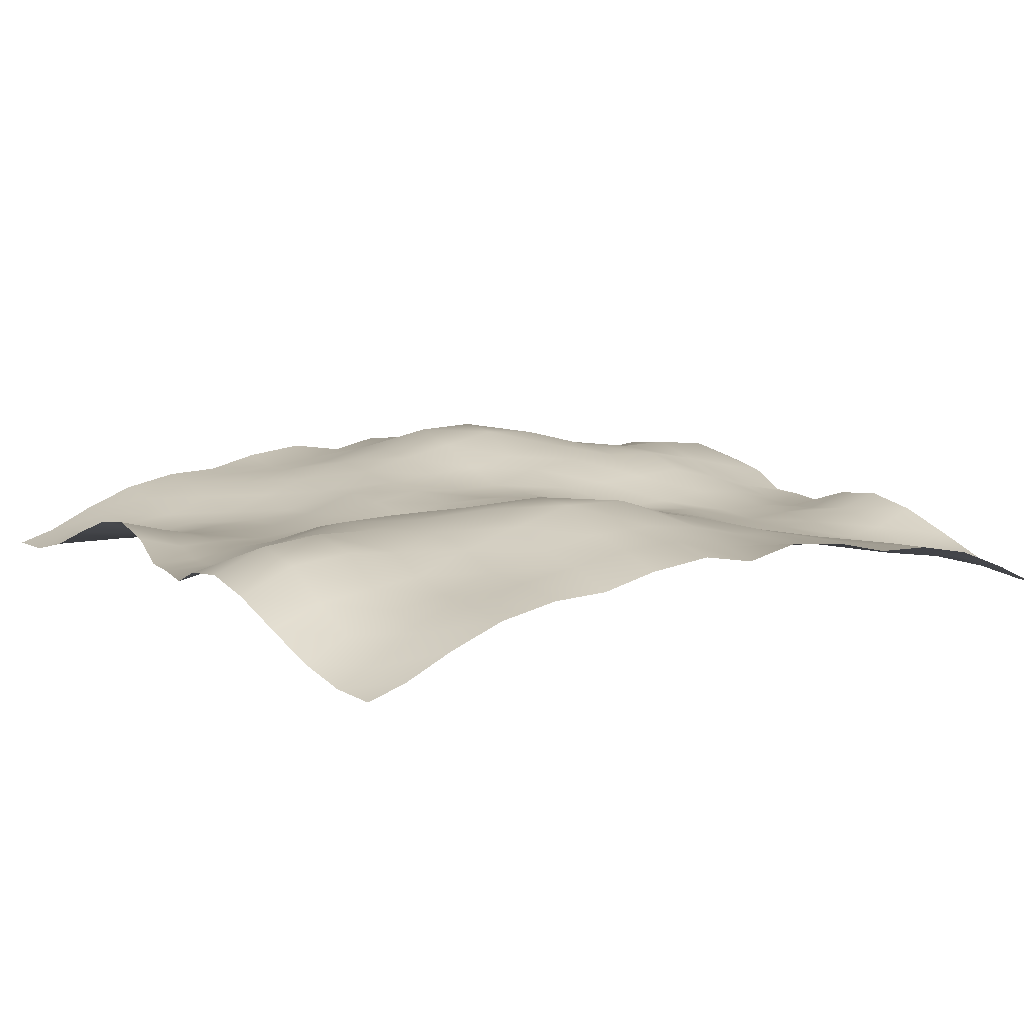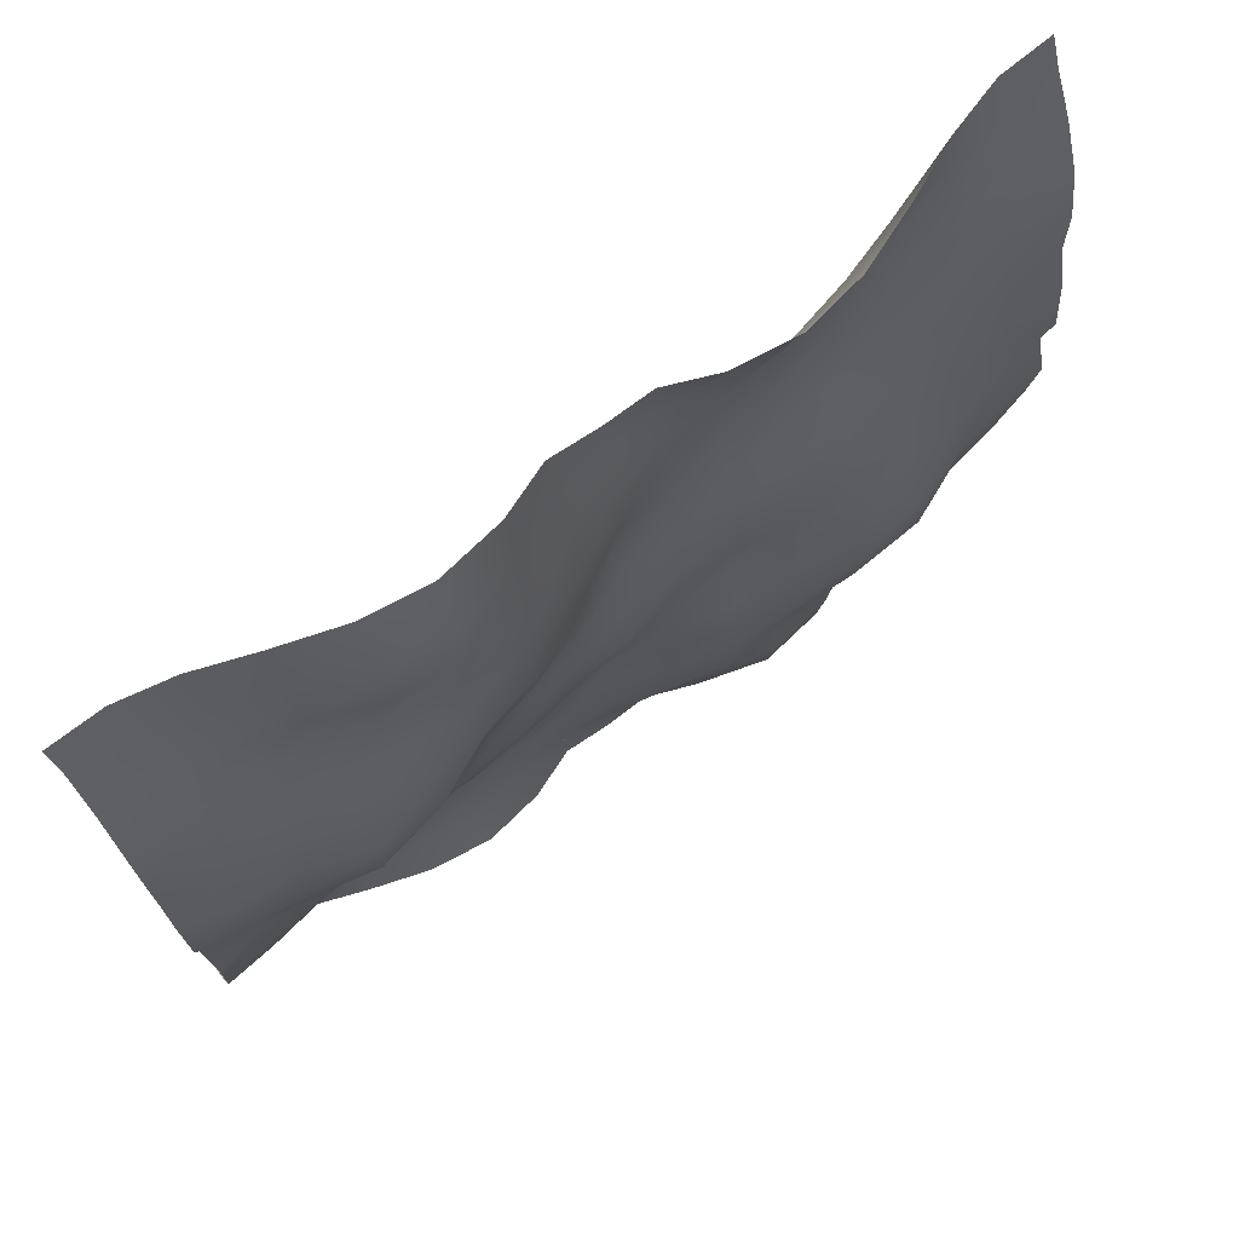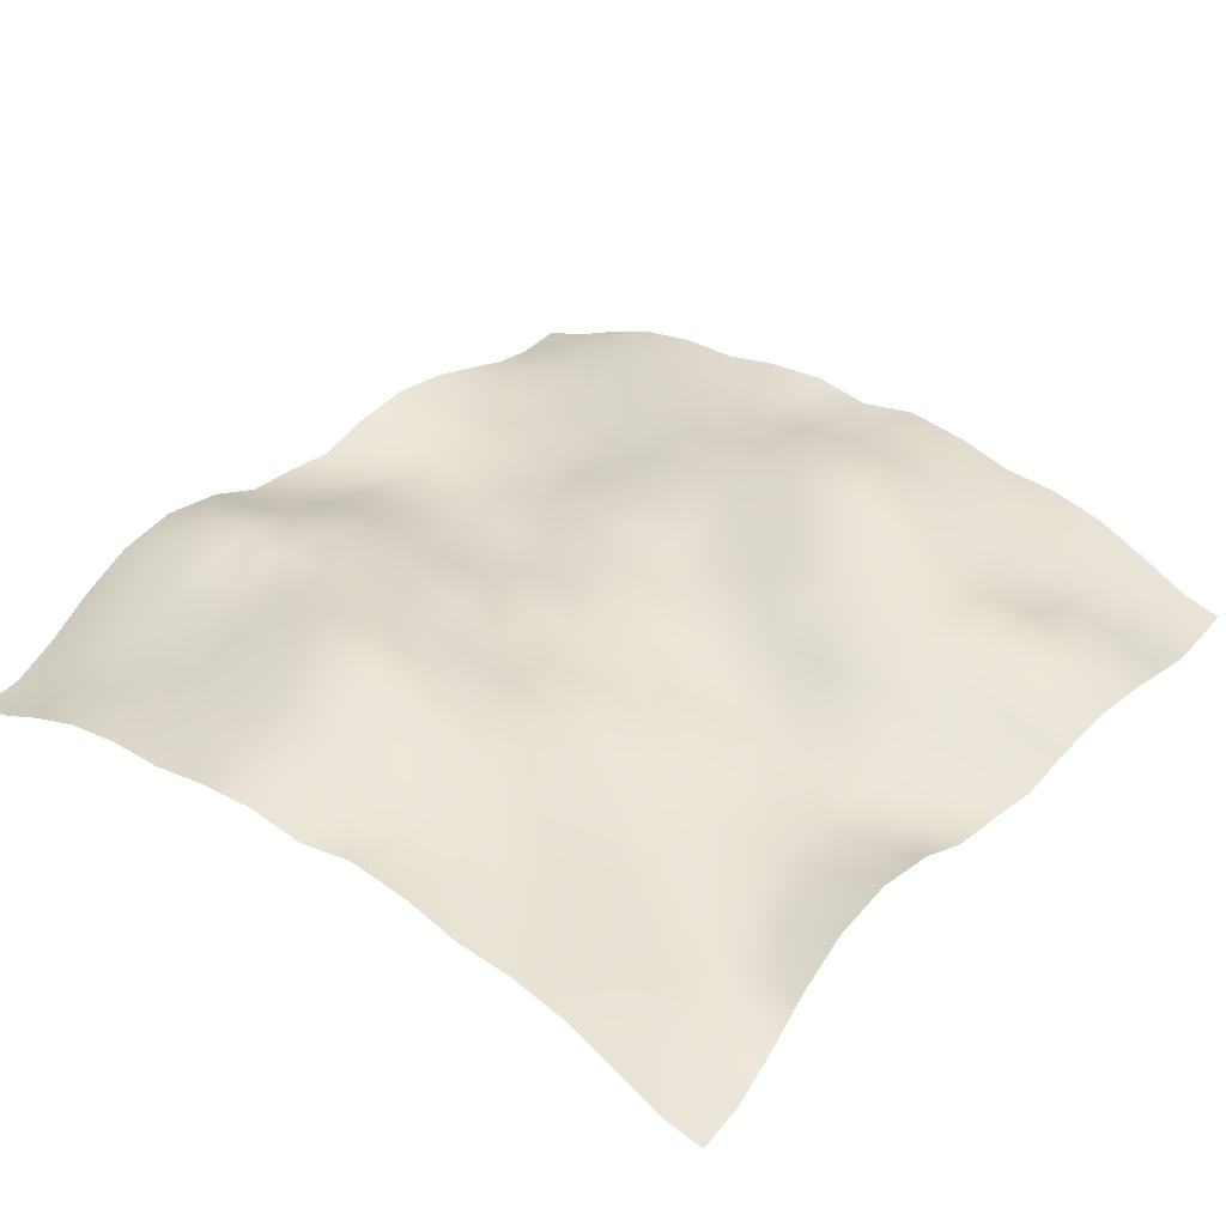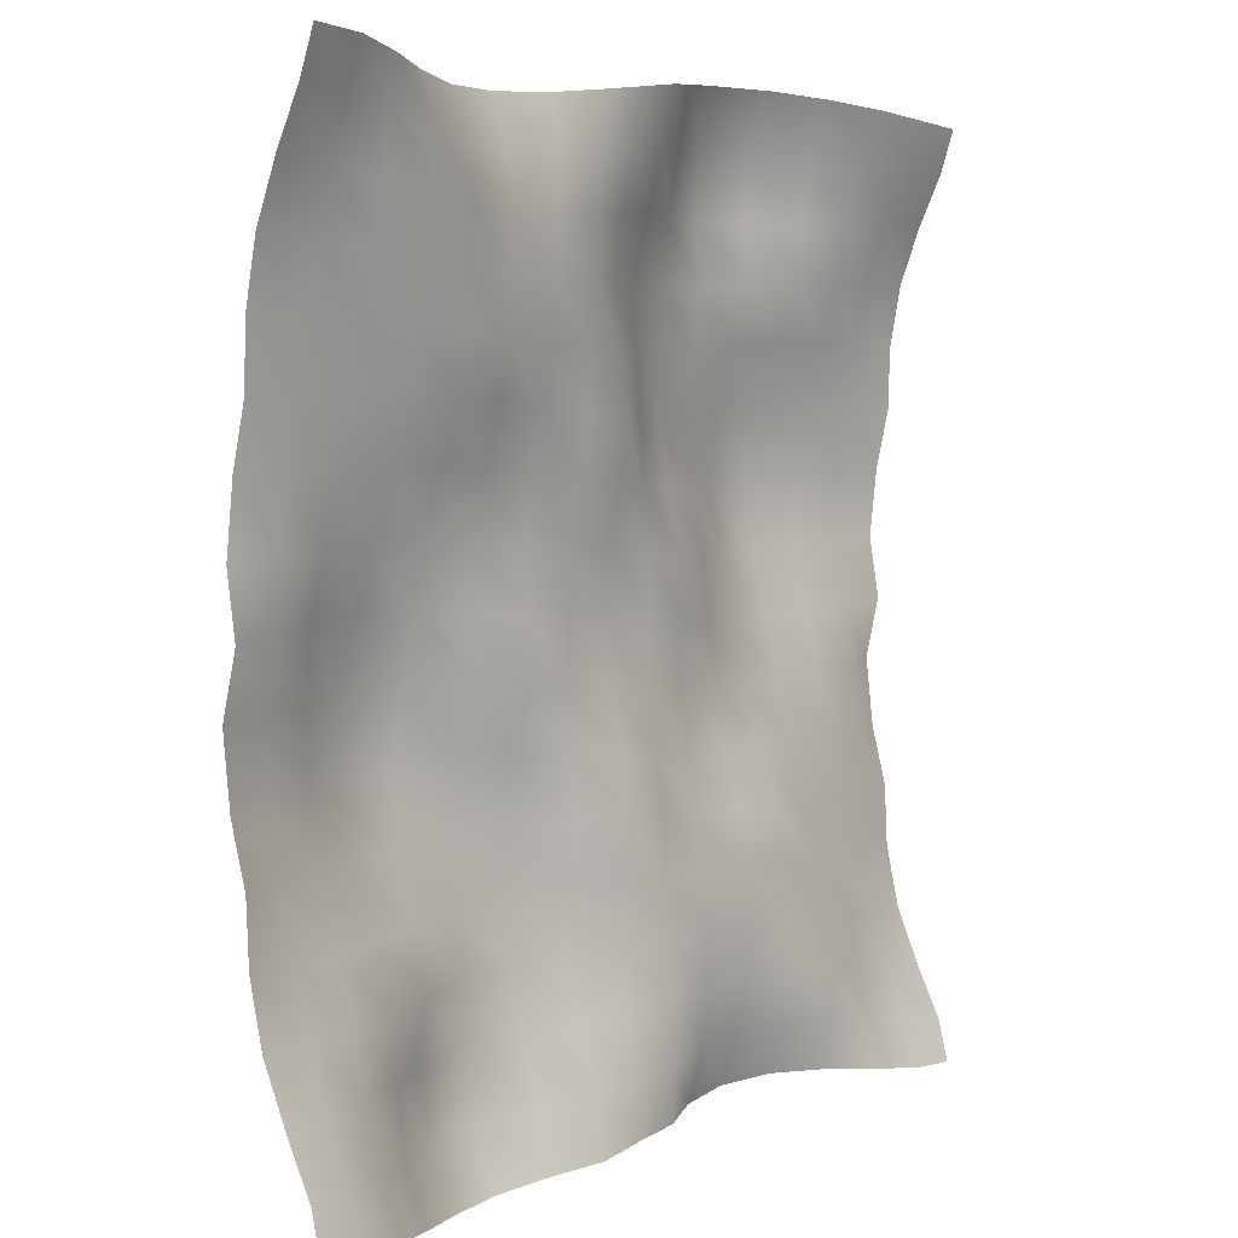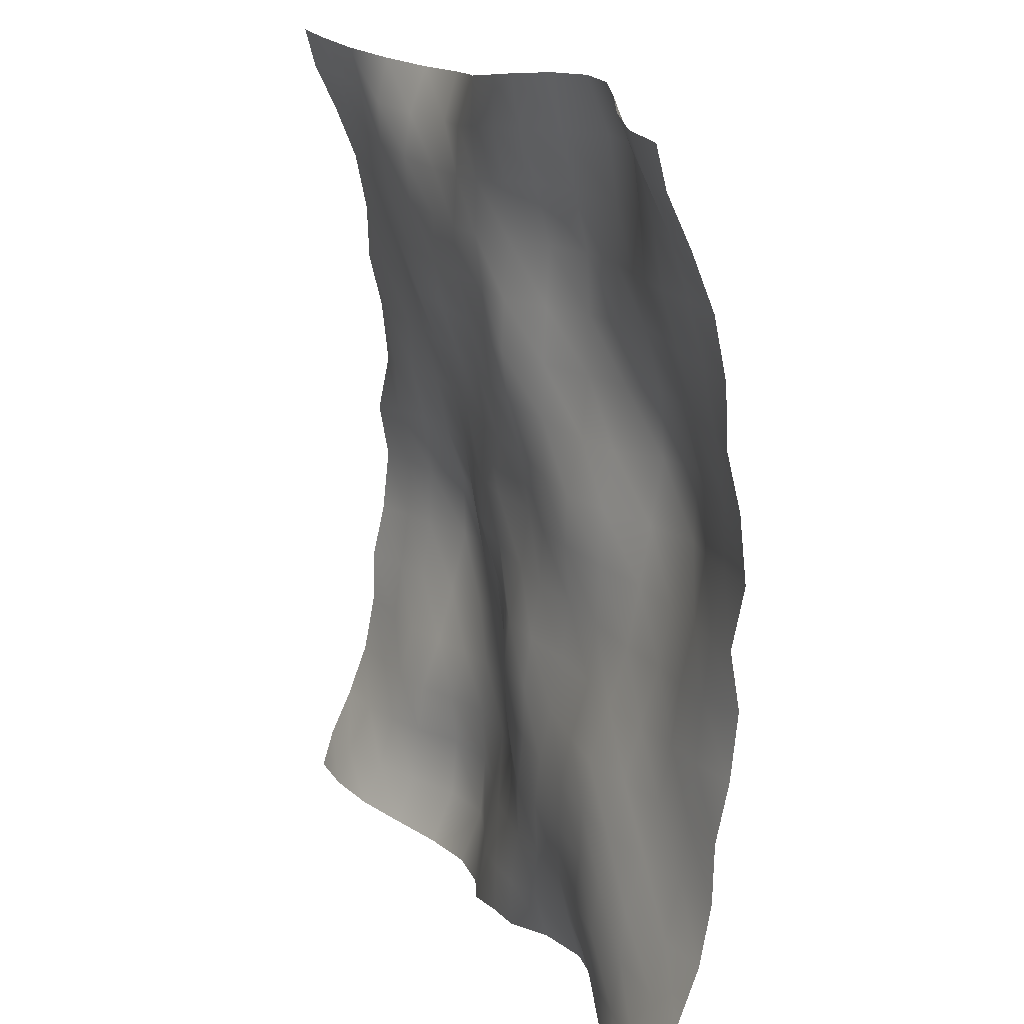
<metadata>
{"format":"obj","ext":"obj","renderer":"f3d","projection":"perspective","resolution":1024,"background":"white","views":[{"elev":10.4,"azim":57.0,"up":"+Y"},{"elev":74.3,"azim":142.9,"up":"+Z"},{"elev":38.3,"azim":-51.7,"up":"+Y"},{"elev":3.3,"azim":-53.4,"up":"+Z"},{"elev":17.4,"azim":67.1,"up":"+Z"}]}
</metadata>
<code>
o Plan.003_Plan.001
v 3.007e+04 -5402 -2.885e+04
v 2.648e+04 -5327 -2.865e+04
v 2.292e+04 -4393 -2.822e+04
v 1.917e+04 -2851 -2.781e+04
v 1.512e+04 -1403 -2.758e+04
v 1.083e+04 -727.2 -2.768e+04
v 6572 -1324 -2.798e+04
v 3193 -2607 -2.839e+04
v -97.46 -2496 -2.885e+04
v -3388 -2607 -2.93e+04
v -6767 -1324 -2.971e+04
v -1.102e+04 -727.2 -3.002e+04
v -1.532e+04 -1403 -3.011e+04
v -1.936e+04 -2851 -2.988e+04
v -2.311e+04 -4393 -2.947e+04
v -2.668e+04 -5327 -2.905e+04
v -3.027e+04 -5402 -2.885e+04
v 3.023e+04 -4618 -2.608e+04
v 2.658e+04 -4181 -2.584e+04
v 2.267e+04 -3821 -2.538e+04
v 1.891e+04 -3664 -2.469e+04
v 1.512e+04 -2605 -2.431e+04
v 1.087e+04 -1659 -2.428e+04
v 6745 -2265 -2.454e+04
v 3368 -2672 -2.502e+04
v -25.72 -2434 -2.535e+04
v -3306 -1945 -2.571e+04
v -6796 -545 -2.594e+04
v -1.097e+04 847 -2.622e+04
v -1.554e+04 283.8 -2.636e+04
v -1.945e+04 -1537 -2.636e+04
v -2.314e+04 -2964 -2.642e+04
v -2.666e+04 -4314 -2.634e+04
v -3.01e+04 -4618 -2.608e+04
v 3.022e+04 -3045 -2.276e+04
v 2.649e+04 -2969 -2.238e+04
v 2.251e+04 -3186 -2.191e+04
v 1.88e+04 -3530 -2.162e+04
v 1.504e+04 -3077 -2.121e+04
v 1.102e+04 -2431 -2.096e+04
v 7022 -2277 -2.11e+04
v 3535 -2206 -2.131e+04
v 118.4 -1573 -2.172e+04
v -3323 -842.8 -2.207e+04
v -6996 331.3 -2.215e+04
v -1.118e+04 1303 -2.202e+04
v -1.566e+04 714.8 -2.21e+04
v -1.945e+04 -997.8 -2.234e+04
v -2.297e+04 -1837 -2.259e+04
v -2.657e+04 -2573 -2.282e+04
v -3.012e+04 -3045 -2.276e+04
v 3.012e+04 -1547 -1.899e+04
v 2.634e+04 -2013 -1.883e+04
v 2.246e+04 -2841 -1.86e+04
v 1.886e+04 -3031 -1.822e+04
v 1.5e+04 -2699 -1.793e+04
v 1.11e+04 -2469 -1.769e+04
v 7156 -2476 -1.756e+04
v 3661 -2292 -1.762e+04
v 228.8 -1183 -1.762e+04
v -3326 179.3 -1.787e+04
v -7282 1141 -1.806e+04
v -1.144e+04 1223 -1.815e+04
v -1.56e+04 353.6 -1.841e+04
v -1.934e+04 -644.4 -1.877e+04
v -2.289e+04 -1205 -1.889e+04
v -2.645e+04 -1259 -1.9e+04
v -3.021e+04 -1547 -1.899e+04
v 3.004e+04 -736.3 -1.493e+04
v 2.641e+04 -1035 -1.501e+04
v 2.249e+04 -1607 -1.506e+04
v 1.876e+04 -2416 -1.488e+04
v 1.506e+04 -2610 -1.445e+04
v 1.122e+04 -2388 -1.426e+04
v 7365 -2210 -1.422e+04
v 3574 -1819 -1.401e+04
v 111.4 -1629 -1.373e+04
v -3301 -10.89 -1.374e+04
v -7369 1262 -1.395e+04
v -1.141e+04 1570 -1.43e+04
v -1.544e+04 1387 -1.478e+04
v -1.938e+04 776.6 -1.504e+04
v -2.298e+04 -133.8 -1.509e+04
v -2.655e+04 -251 -1.504e+04
v -3.03e+04 -736.3 -1.493e+04
v 2.999e+04 -594.6 -1.099e+04
v 2.651e+04 -573.5 -1.104e+04
v 2.268e+04 -748 -1.121e+04
v 1.878e+04 -1309 -1.128e+04
v 1.51e+04 -2087 -1.117e+04
v 1.142e+04 -1748 -1.099e+04
v 7388 -1385 -1.069e+04
v 3446 -1711 -1.034e+04
v 62.16 -1803 -1.01e+04
v -3370 -232.9 -9902
v -7362 1239 -9868
v -1.13e+04 2052 -1.007e+04
v -1.531e+04 2589 -1.058e+04
v -1.951e+04 1986 -1.094e+04
v -2.311e+04 973.3 -1.102e+04
v -2.681e+04 446.8 -1.102e+04
v -3.035e+04 -594.6 -1.099e+04
v 2.99e+04 326.1 -7156
v 2.65e+04 -204.4 -7144
v 2.29e+04 -54.24 -7307
v 1.896e+04 -302.8 -7569
v 1.523e+04 -753.5 -7561
v 1.14e+04 -479.9 -7277
v 7353 -652 -6981
v 3492 -1209 -6778
v -2.812 -1397 -6542
v -3553 -344.8 -6079
v -7503 730.8 -5710
v -1.123e+04 1337 -5697
v -1.507e+04 3004 -6063
v -1.96e+04 3133 -6558
v -2.334e+04 1619 -6703
v -2.683e+04 1120 -6898
v -3.044e+04 326.1 -7156
v 2.989e+04 816.5 -2664
v 2.652e+04 139.3 -3072
v 2.31e+04 335.2 -3379
v 1.919e+04 798.3 -3608
v 1.517e+04 524.1 -3658
v 1.129e+04 88.19 -3309
v 7385 -109.2 -3001
v 3616 -598 -2858
v -22.65 -463.8 -2782
v -3907 -471.1 -2298
v -7515 -312.1 -1907
v -1.121e+04 661.3 -1844
v -1.505e+04 2176 -1686
v -1.952e+04 3001 -1842
v -2.345e+04 1811 -2277
v -2.687e+04 1291 -2439
v -3.045e+04 816.5 -2664
v 3.007e+04 58.11 1321
v 2.676e+04 492.9 869.4
v 2.318e+04 1226 537.6
v 1.926e+04 1580 300.6
v 1.507e+04 1369 368.3
v 1.11e+04 480.2 606.8
v 7314 -379 968.2
v 3805 -520.6 1121
v -97.46 109.5 1321
v -4000 -520.6 1521
v -7509 -379 1674
v -1.129e+04 480.2 2036
v -1.527e+04 1369 2274
v -1.945e+04 1580 2342
v -2.337e+04 1226 2105
v -2.695e+04 492.9 1773
v -3.027e+04 58.11 1321
v 3.025e+04 816.5 5307
v 2.668e+04 1291 5081
v 2.325e+04 1811 4920
v 1.932e+04 3001 4485
v 1.486e+04 2176 4329
v 1.101e+04 661.3 4487
v 7320 -312.1 4550
v 3712 -471.1 4941
v -172.3 -463.8 5424
v -3811 -598 5501
v -7580 -109.2 5644
v -1.148e+04 88.19 5951
v -1.536e+04 524.1 6301
v -1.939e+04 798.3 6250
v -2.329e+04 335.2 6021
v -2.672e+04 139.3 5715
v -3.008e+04 816.5 5307
v 3.024e+04 326.1 9798
v 2.664e+04 1120 9540
v 2.315e+04 1619 9346
v 1.94e+04 3133 9200
v 1.487e+04 3004 8706
v 1.104e+04 1337 8340
v 7308 730.8 8353
v 3358 -344.8 8721
v -192.1 -1397 9184
v -3687 -1209 9420
v -7548 -652 9624
v -1.16e+04 -479.9 9919
v -1.542e+04 -753.5 1.02e+04
v -1.915e+04 -302.8 1.021e+04
v -2.309e+04 -54.24 9950
v -2.67e+04 -204.4 9786
v -3.009e+04 326.1 9798
v 3.015e+04 -594.6 1.364e+04
v 2.661e+04 446.8 1.367e+04
v 2.292e+04 973.3 1.367e+04
v 1.931e+04 1986 1.358e+04
v 1.511e+04 2589 1.322e+04
v 1.111e+04 2052 1.271e+04
v 7168 1239 1.251e+04
v 3175 -232.9 1.254e+04
v -257.1 -1803 1.275e+04
v -3641 -1711 1.298e+04
v -7583 -1385 1.333e+04
v -1.162e+04 -1748 1.363e+04
v -1.53e+04 -2087 1.382e+04
v -1.898e+04 -1309 1.392e+04
v -2.287e+04 -748 1.386e+04
v -2.67e+04 -573.5 1.368e+04
v -3.018e+04 -594.6 1.364e+04
v 3.01e+04 -736.3 1.757e+04
v 2.635e+04 -251 1.768e+04
v 2.279e+04 -133.8 1.774e+04
v 1.918e+04 776.6 1.768e+04
v 1.524e+04 1387 1.742e+04
v 1.122e+04 1570 1.695e+04
v 7174 1262 1.659e+04
v 3106 -10.89 1.638e+04
v -306.3 -1629 1.638e+04
v -3769 -1819 1.665e+04
v -7559 -2210 1.687e+04
v -1.141e+04 -2388 1.69e+04
v -1.525e+04 -2610 1.709e+04
v -1.896e+04 -2416 1.752e+04
v -2.269e+04 -1607 1.771e+04
v -2.66e+04 -1035 1.765e+04
v -3.024e+04 -736.3 1.757e+04
v 3.002e+04 -1547 2.163e+04
v 2.625e+04 -1259 2.165e+04
v 2.269e+04 -1205 2.153e+04
v 1.914e+04 -644.4 2.141e+04
v 1.541e+04 353.6 2.106e+04
v 1.125e+04 1223 2.08e+04
v 7087 1141 2.07e+04
v 3131 179.3 2.052e+04
v -423.7 -1183 2.026e+04
v -3856 -2292 2.026e+04
v -7351 -2476 2.02e+04
v -1.129e+04 -2469 2.033e+04
v -1.52e+04 -2699 2.057e+04
v -1.905e+04 -3031 2.086e+04
v -2.265e+04 -2841 2.124e+04
v -2.654e+04 -2013 2.147e+04
v -3.032e+04 -1547 2.163e+04
v 2.992e+04 -3045 2.54e+04
v 2.638e+04 -2573 2.547e+04
v 2.277e+04 -1837 2.523e+04
v 1.926e+04 -997.8 2.498e+04
v 1.546e+04 714.8 2.474e+04
v 1.099e+04 1303 2.467e+04
v 6801 331.3 2.479e+04
v 3128 -842.8 2.471e+04
v -313.3 -1573 2.436e+04
v -3730 -2206 2.395e+04
v -7217 -2277 2.374e+04
v -1.121e+04 -2431 2.36e+04
v -1.523e+04 -3077 2.386e+04
v -1.9e+04 -3530 2.426e+04
v -2.271e+04 -3186 2.455e+04
v -2.668e+04 -2969 2.502e+04
v -3.042e+04 -3045 2.54e+04
v 2.991e+04 -4618 2.872e+04
v 2.646e+04 -4314 2.898e+04
v 2.294e+04 -2964 2.907e+04
v 1.926e+04 -1537 2.9e+04
v 1.534e+04 283.8 2.9e+04
v 1.077e+04 847 2.886e+04
v 6601 -545 2.858e+04
v 3111 -1945 2.835e+04
v -169.2 -2434 2.799e+04
v -3563 -2672 2.766e+04
v -6940 -2265 2.718e+04
v -1.106e+04 -1659 2.693e+04
v -1.532e+04 -2605 2.696e+04
v -1.91e+04 -3664 2.734e+04
v -2.287e+04 -3821 2.802e+04
v -2.677e+04 -4181 2.848e+04
v -3.043e+04 -4618 2.872e+04
v 3.007e+04 -5402 3.149e+04
v 2.648e+04 -5327 3.169e+04
v 2.292e+04 -4393 3.212e+04
v 1.917e+04 -2851 3.253e+04
v 1.512e+04 -1403 3.276e+04
v 1.083e+04 -727.2 3.266e+04
v 6572 -1324 3.236e+04
v 3193 -2607 3.195e+04
v -97.46 -2496 3.149e+04
v -3388 -2607 3.103e+04
v -6767 -1324 3.062e+04
v -1.102e+04 -727.2 3.032e+04
v -1.532e+04 -1403 3.022e+04
v -1.936e+04 -2851 3.045e+04
v -2.311e+04 -4393 3.086e+04
v -2.668e+04 -5327 3.129e+04
v -3.027e+04 -5402 3.149e+04
f 1 18 19 2
f 2 19 20 3
f 3 20 21 4
f 4 21 22 5
f 5 22 23 6
f 6 23 24 7
f 7 24 25 8
f 8 25 26 9
f 9 26 27 10
f 10 27 28 11
f 11 28 29 12
f 12 29 30 13
f 13 30 31 14
f 14 31 32 15
f 15 32 33 16
f 16 33 34 17
f 18 35 36 19
f 19 36 37 20
f 20 37 38 21
f 21 38 39 22
f 22 39 40 23
f 23 40 41 24
f 24 41 42 25
f 25 42 43 26
f 26 43 44 27
f 27 44 45 28
f 28 45 46 29
f 29 46 47 30
f 30 47 48 31
f 31 48 49 32
f 32 49 50 33
f 33 50 51 34
f 35 52 53 36
f 36 53 54 37
f 37 54 55 38
f 38 55 56 39
f 39 56 57 40
f 40 57 58 41
f 41 58 59 42
f 42 59 60 43
f 43 60 61 44
f 44 61 62 45
f 45 62 63 46
f 46 63 64 47
f 47 64 65 48
f 48 65 66 49
f 49 66 67 50
f 50 67 68 51
f 52 69 70 53
f 53 70 71 54
f 54 71 72 55
f 55 72 73 56
f 56 73 74 57
f 57 74 75 58
f 58 75 76 59
f 59 76 77 60
f 60 77 78 61
f 61 78 79 62
f 62 79 80 63
f 63 80 81 64
f 64 81 82 65
f 65 82 83 66
f 66 83 84 67
f 67 84 85 68
f 69 86 87 70
f 70 87 88 71
f 71 88 89 72
f 72 89 90 73
f 73 90 91 74
f 74 91 92 75
f 75 92 93 76
f 76 93 94 77
f 77 94 95 78
f 78 95 96 79
f 79 96 97 80
f 80 97 98 81
f 81 98 99 82
f 82 99 100 83
f 83 100 101 84
f 84 101 102 85
f 86 103 104 87
f 87 104 105 88
f 88 105 106 89
f 89 106 107 90
f 90 107 108 91
f 91 108 109 92
f 92 109 110 93
f 93 110 111 94
f 94 111 112 95
f 95 112 113 96
f 96 113 114 97
f 97 114 115 98
f 98 115 116 99
f 99 116 117 100
f 100 117 118 101
f 101 118 119 102
f 103 120 121 104
f 104 121 122 105
f 105 122 123 106
f 106 123 124 107
f 107 124 125 108
f 108 125 126 109
f 109 126 127 110
f 110 127 128 111
f 111 128 129 112
f 112 129 130 113
f 113 130 131 114
f 114 131 132 115
f 115 132 133 116
f 116 133 134 117
f 117 134 135 118
f 118 135 136 119
f 120 137 138 121
f 121 138 139 122
f 122 139 140 123
f 123 140 141 124
f 124 141 142 125
f 125 142 143 126
f 126 143 144 127
f 127 144 145 128
f 128 145 146 129
f 129 146 147 130
f 130 147 148 131
f 131 148 149 132
f 132 149 150 133
f 133 150 151 134
f 134 151 152 135
f 135 152 153 136
f 137 154 155 138
f 138 155 156 139
f 139 156 157 140
f 140 157 158 141
f 141 158 159 142
f 142 159 160 143
f 143 160 161 144
f 144 161 162 145
f 145 162 163 146
f 146 163 164 147
f 147 164 165 148
f 148 165 166 149
f 149 166 167 150
f 150 167 168 151
f 151 168 169 152
f 152 169 170 153
f 154 171 172 155
f 155 172 173 156
f 156 173 174 157
f 157 174 175 158
f 158 175 176 159
f 159 176 177 160
f 160 177 178 161
f 161 178 179 162
f 162 179 180 163
f 163 180 181 164
f 164 181 182 165
f 165 182 183 166
f 166 183 184 167
f 167 184 185 168
f 168 185 186 169
f 169 186 187 170
f 171 188 189 172
f 172 189 190 173
f 173 190 191 174
f 174 191 192 175
f 175 192 193 176
f 176 193 194 177
f 177 194 195 178
f 178 195 196 179
f 179 196 197 180
f 180 197 198 181
f 181 198 199 182
f 182 199 200 183
f 183 200 201 184
f 184 201 202 185
f 185 202 203 186
f 186 203 204 187
f 188 205 206 189
f 189 206 207 190
f 190 207 208 191
f 191 208 209 192
f 192 209 210 193
f 193 210 211 194
f 194 211 212 195
f 195 212 213 196
f 196 213 214 197
f 197 214 215 198
f 198 215 216 199
f 199 216 217 200
f 200 217 218 201
f 201 218 219 202
f 202 219 220 203
f 203 220 221 204
f 205 222 223 206
f 206 223 224 207
f 207 224 225 208
f 208 225 226 209
f 209 226 227 210
f 210 227 228 211
f 211 228 229 212
f 212 229 230 213
f 213 230 231 214
f 214 231 232 215
f 215 232 233 216
f 216 233 234 217
f 217 234 235 218
f 218 235 236 219
f 219 236 237 220
f 220 237 238 221
f 222 239 240 223
f 223 240 241 224
f 224 241 242 225
f 225 242 243 226
f 226 243 244 227
f 227 244 245 228
f 228 245 246 229
f 229 246 247 230
f 230 247 248 231
f 231 248 249 232
f 232 249 250 233
f 233 250 251 234
f 234 251 252 235
f 235 252 253 236
f 236 253 254 237
f 237 254 255 238
f 239 256 257 240
f 240 257 258 241
f 241 258 259 242
f 242 259 260 243
f 243 260 261 244
f 244 261 262 245
f 245 262 263 246
f 246 263 264 247
f 247 264 265 248
f 248 265 266 249
f 249 266 267 250
f 250 267 268 251
f 251 268 269 252
f 252 269 270 253
f 253 270 271 254
f 254 271 272 255
f 256 273 274 257
f 257 274 275 258
f 258 275 276 259
f 259 276 277 260
f 260 277 278 261
f 261 278 279 262
f 262 279 280 263
f 263 280 281 264
f 264 281 282 265
f 265 282 283 266
f 266 283 284 267
f 267 284 285 268
f 268 285 286 269
f 269 286 287 270
f 270 287 288 271
f 271 288 289 272

</code>
